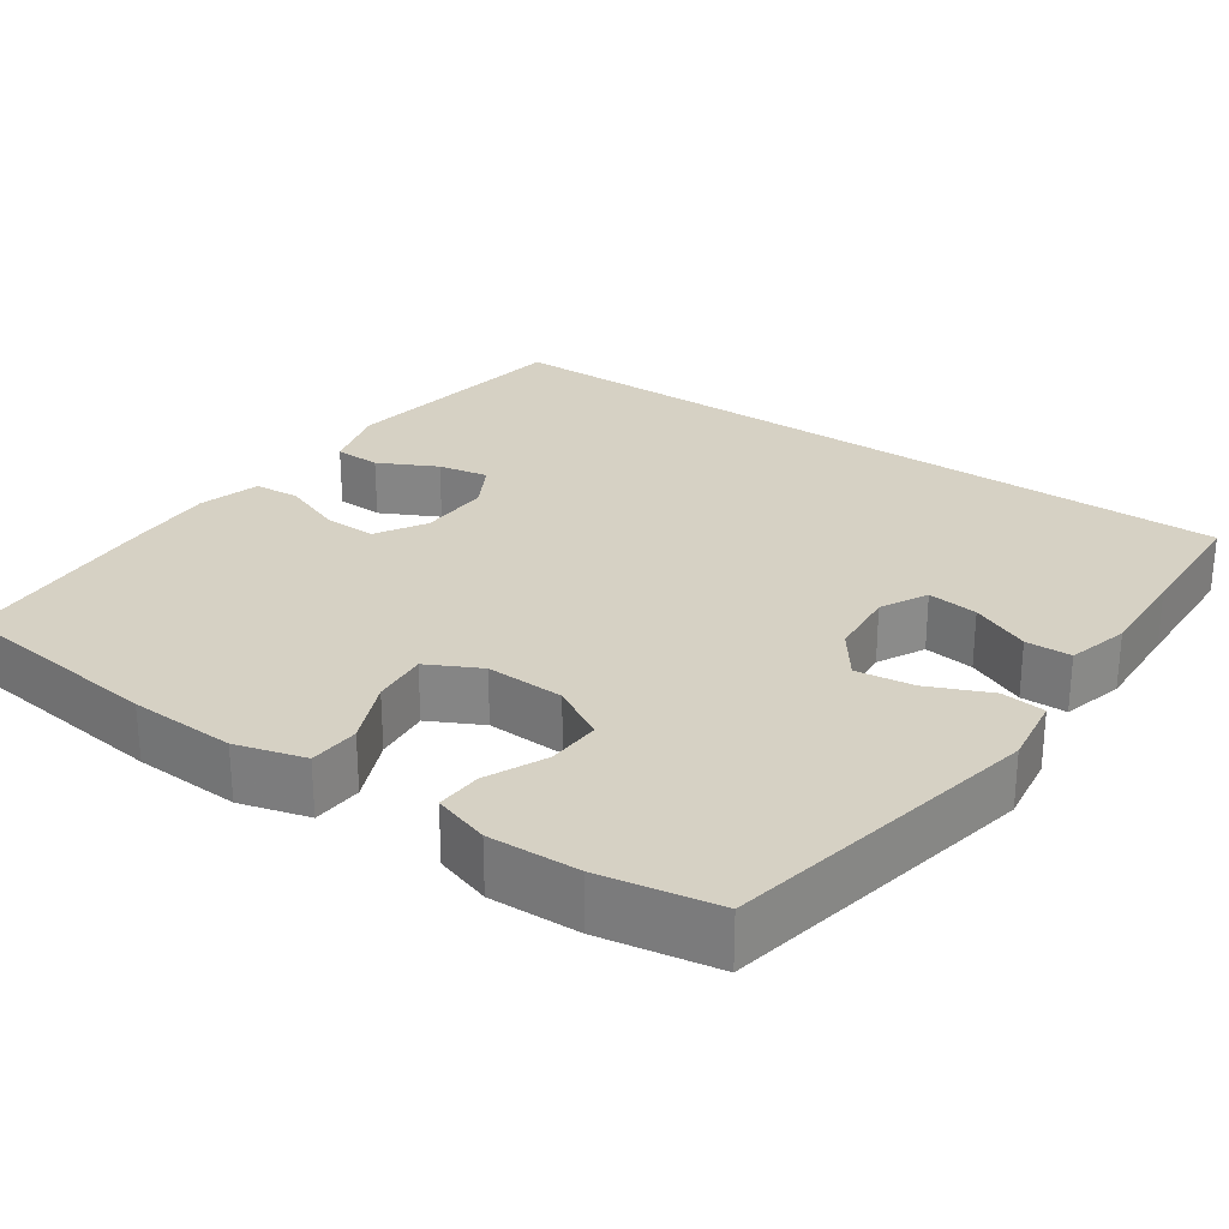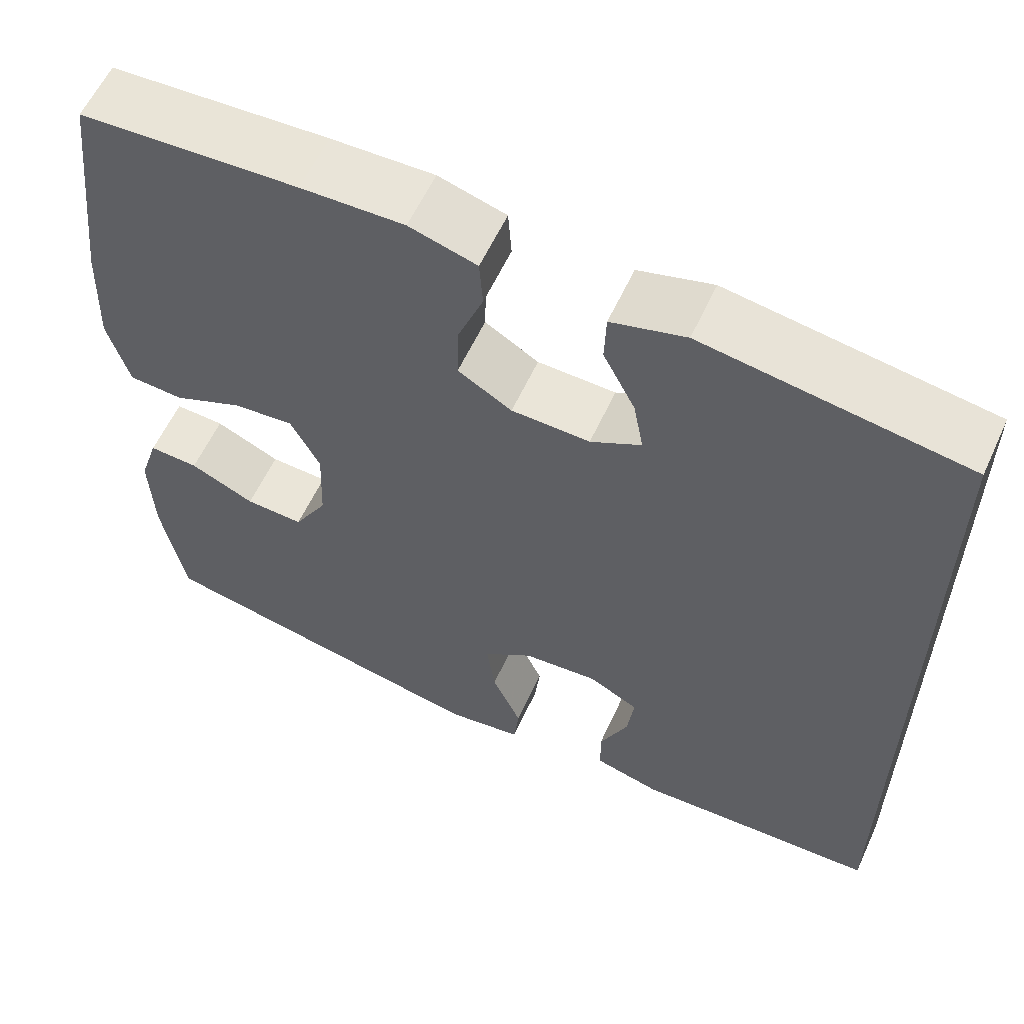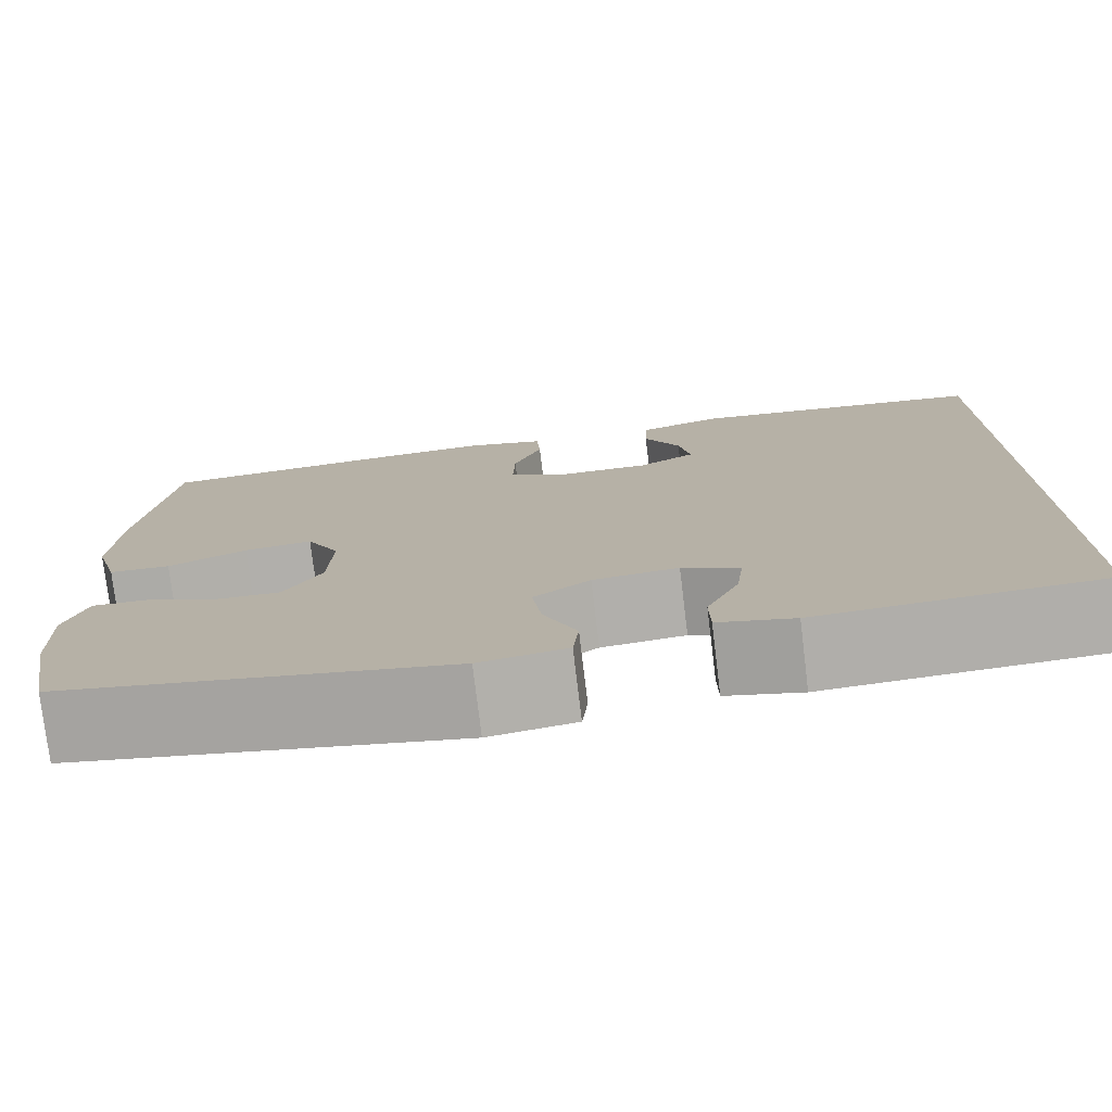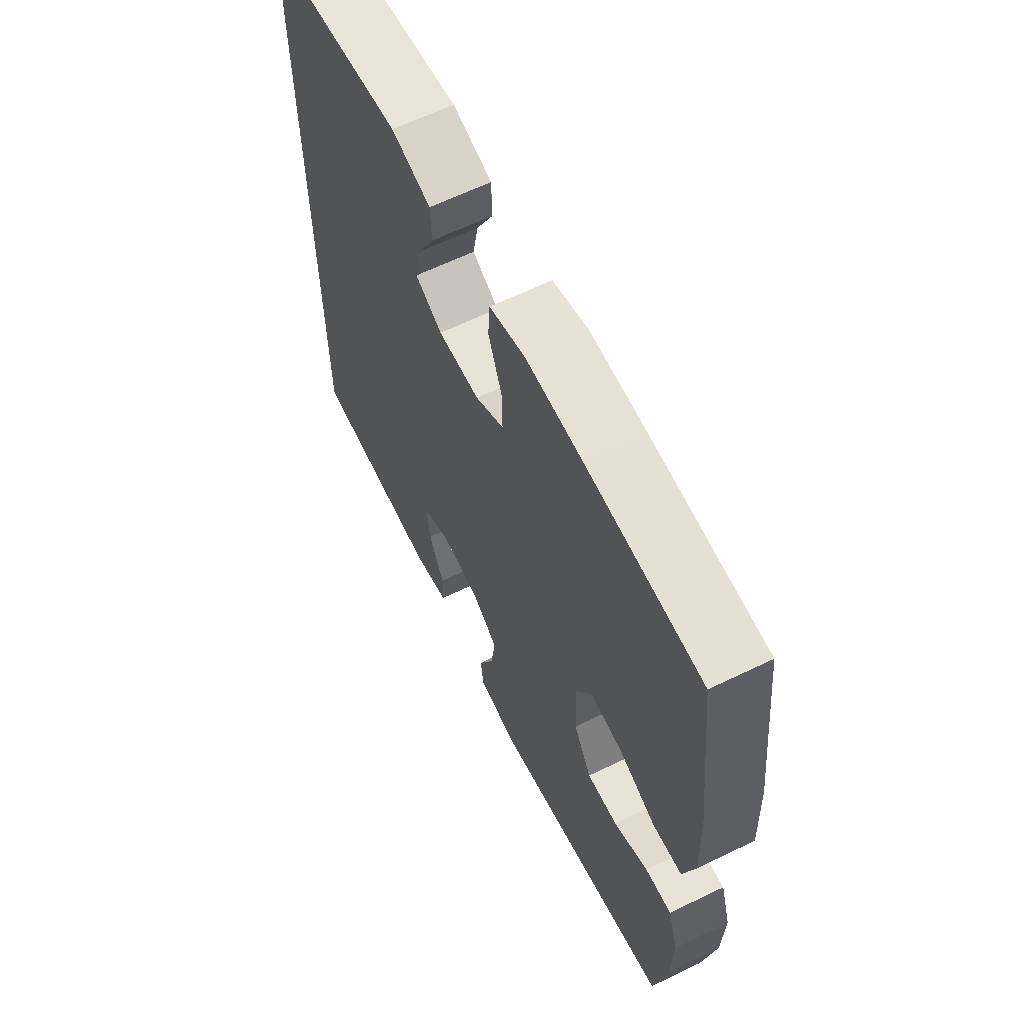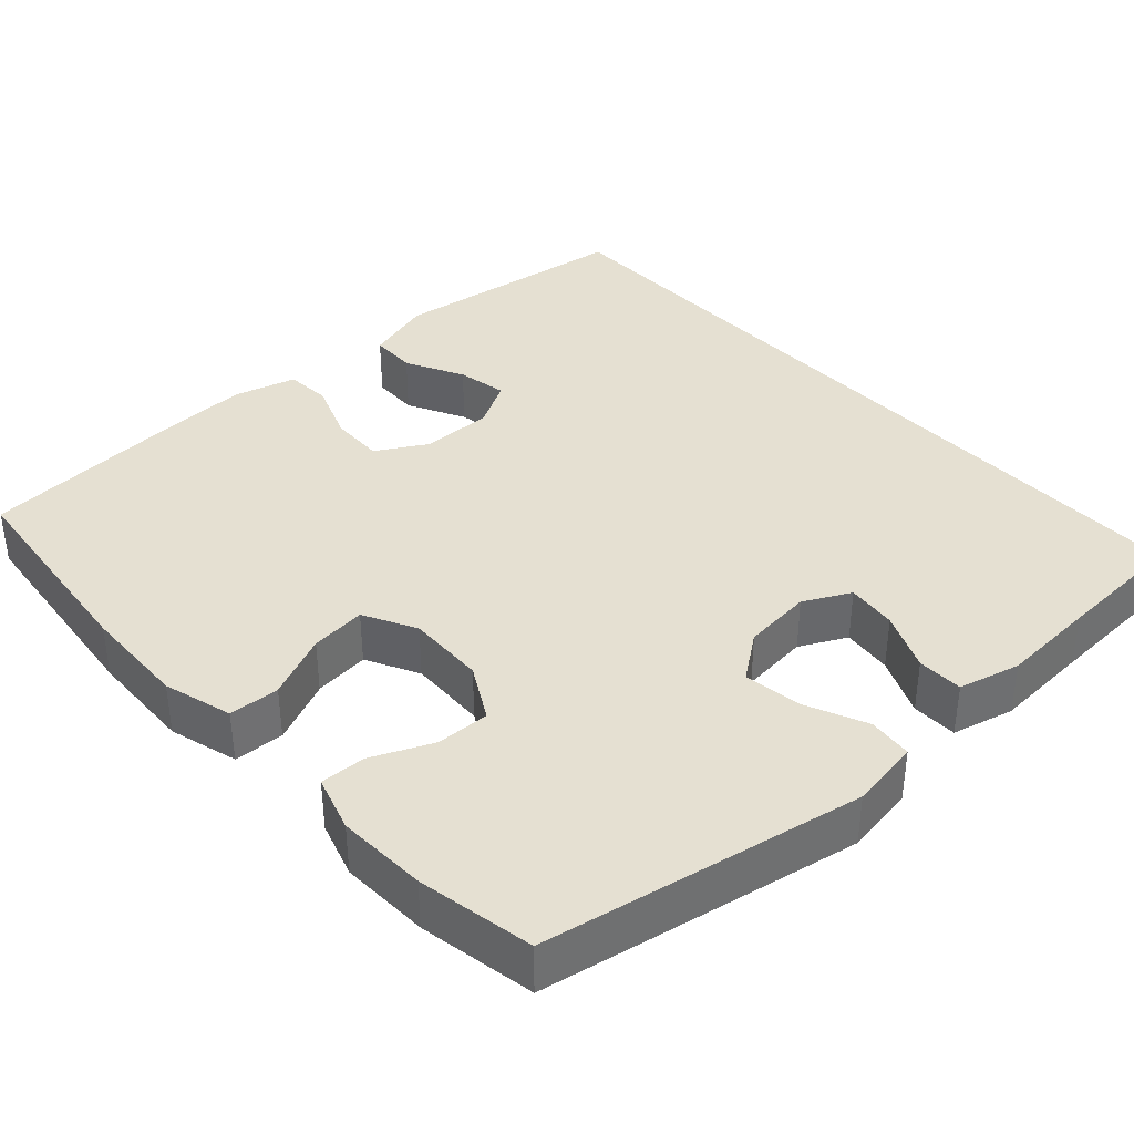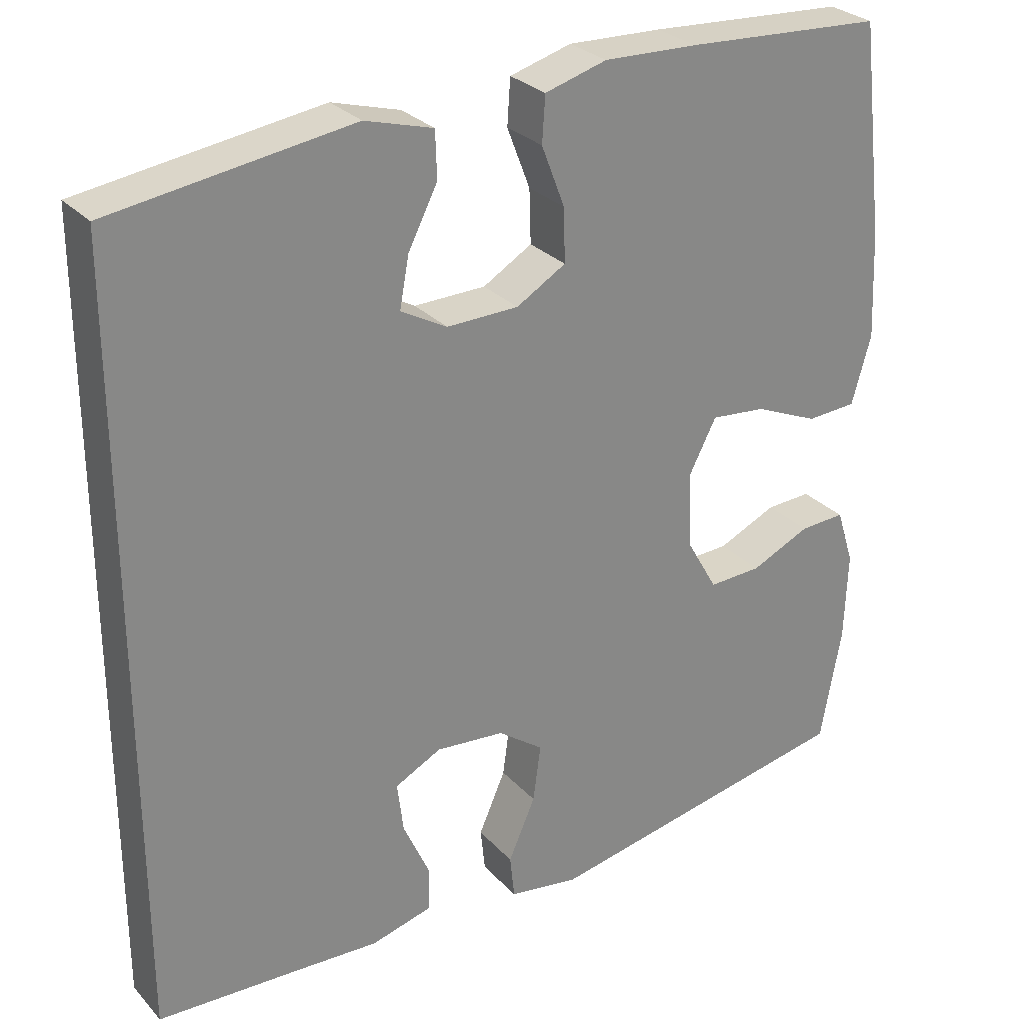
<metadata>
{"format":"obj","ext":"obj","renderer":"f3d","projection":"perspective","resolution":1024,"background":"white","views":[{"elev":26.9,"azim":124.9,"up":"+Y"},{"elev":59.5,"azim":-155.3,"up":"+Z"},{"elev":-77.2,"azim":-173.1,"up":"+Z"},{"elev":63.5,"azim":63.9,"up":"+Z"},{"elev":37.8,"azim":137.2,"up":"+Y"},{"elev":28.2,"azim":-33.1,"up":"+Z"}]}
</metadata>
<code>
v -0.5 0.07 -0.543
v -0.5 0.07 0.463
v -0.189 0.07 0.508
v -0.101 0.07 0.483
v -0.099 0.07 0.423
v -0.137 0.07 0.348
v -0.149 0.07 0.283
v -0.089 0.07 0.25
v 0.004 0.07 0.252
v 0.068 0.07 0.29
v 0.066 0.07 0.359
v 0.036 0.07 0.437
v 0.04 0.07 0.496
v 0.12 0.07 0.519
v 0.242 0.07 0.515
v 0.5 0.07 0.5
v 0.533 0.07 0.223
v 0.539 0.07 0.086
v 0.514 0.07 -0.003
v 0.449 0.07 -0.007
v 0.366 0.07 0.029
v 0.294 0.07 0.036
v 0.259 0.07 -0.032
v 0.263 0.07 -0.133
v 0.303 0.07 -0.203
v 0.372 0.07 -0.2
v 0.449 0.07 -0.165
v 0.508 0.07 -0.162
v 0.531 0.07 -0.234
v 0.527 0.07 -0.35
v 0.5 0.07 -0.5
v 0.091 0.07 -0.58
v 0 0.07 -0.566
v -0.006 0.07 -0.509
v 0.029 0.07 -0.429
v 0.039 0.07 -0.355
v -0.02 0.07 -0.312
v -0.109 0.07 -0.304
v -0.169 0.07 -0.335
v -0.161 0.07 -0.4
v -0.127 0.07 -0.476
v -0.128 0.07 -0.535
v -0.207 0.07 -0.556
v -0.331 0.07 -0.55
v -0.5 0 -0.543
v -0.5 0 0.463
v -0.189 0 0.508
v -0.101 0 0.483
v -0.099 0 0.423
v -0.137 0 0.348
v -0.149 0 0.283
v -0.089 0 0.25
v 0.004 0 0.252
v 0.068 0 0.29
v 0.066 0 0.359
v 0.036 0 0.437
v 0.04 0 0.496
v 0.12 0 0.519
v 0.242 0 0.515
v 0.5 0 0.5
v 0.533 0 0.223
v 0.539 0 0.086
v 0.514 0 -0.003
v 0.449 0 -0.007
v 0.366 0 0.029
v 0.294 0 0.036
v 0.259 0 -0.032
v 0.263 0 -0.133
v 0.303 0 -0.203
v 0.372 0 -0.2
v 0.449 0 -0.165
v 0.508 0 -0.162
v 0.531 0 -0.234
v 0.527 0 -0.35
v 0.5 0 -0.5
v 0.091 0 -0.58
v 0 0 -0.566
v -0.006 0 -0.509
v 0.029 0 -0.429
v 0.039 0 -0.355
v -0.02 0 -0.312
v -0.109 0 -0.304
v -0.169 0 -0.335
v -0.161 0 -0.4
v -0.127 0 -0.476
v -0.128 0 -0.535
v -0.207 0 -0.556
v -0.331 0 -0.55
f 42 43 44
f 41 42 44
f 40 41 44
f 44 1 2
f 40 44 2
f 39 40 2
f 38 39 2 3
f 33 34 35
f 32 33 35
f 31 32 35
f 30 31 35
f 29 30 35
f 28 29 35
f 27 28 35
f 26 27 35
f 25 26 35 36
f 24 25 36 37
f 19 20 21
f 18 19 21
f 17 18 21
f 16 17 21
f 15 16 21
f 14 15 21
f 13 14 21
f 12 13 21
f 11 12 21
f 10 11 21 22
f 9 10 22 23
f 3 4 5 6
f 3 6 7
f 38 3 7
f 24 37 38
f 23 24 38
f 9 23 38
f 8 9 38
f 7 8 38
f 88 87 86
f 88 86 85
f 88 85 84
f 46 45 88
f 46 88 84
f 46 84 83
f 47 46 83 82
f 79 78 77
f 79 77 76
f 79 76 75
f 79 75 74
f 79 74 73
f 79 73 72
f 79 72 71
f 79 71 70
f 80 79 70 69
f 81 80 69 68
f 65 64 63
f 65 63 62
f 65 62 61
f 65 61 60
f 65 60 59
f 65 59 58
f 65 58 57
f 65 57 56
f 65 56 55
f 66 65 55 54
f 67 66 54 53
f 50 49 48 47
f 51 50 47
f 51 47 82
f 82 81 68
f 82 68 67
f 82 67 53
f 82 53 52
f 82 52 51
f 1 45 46 2
f 2 46 47 3
f 3 47 48 4
f 4 48 49 5
f 5 49 50 6
f 6 50 51 7
f 7 51 52 8
f 8 52 53 9
f 9 53 54 10
f 10 54 55 11
f 11 55 56 12
f 12 56 57 13
f 13 57 58 14
f 14 58 59 15
f 15 59 60 16
f 16 60 61 17
f 17 61 62 18
f 18 62 63 19
f 19 63 64 20
f 20 64 65 21
f 21 65 66 22
f 22 66 67 23
f 23 67 68 24
f 24 68 69 25
f 25 69 70 26
f 26 70 71 27
f 27 71 72 28
f 28 72 73 29
f 29 73 74 30
f 30 74 75 31
f 31 75 76 32
f 32 76 77 33
f 33 77 78 34
f 34 78 79 35
f 35 79 80 36
f 36 80 81 37
f 37 81 82 38
f 38 82 83 39
f 39 83 84 40
f 40 84 85 41
f 41 85 86 42
f 42 86 87 43
f 43 87 88 44
f 44 88 45 1

</code>
